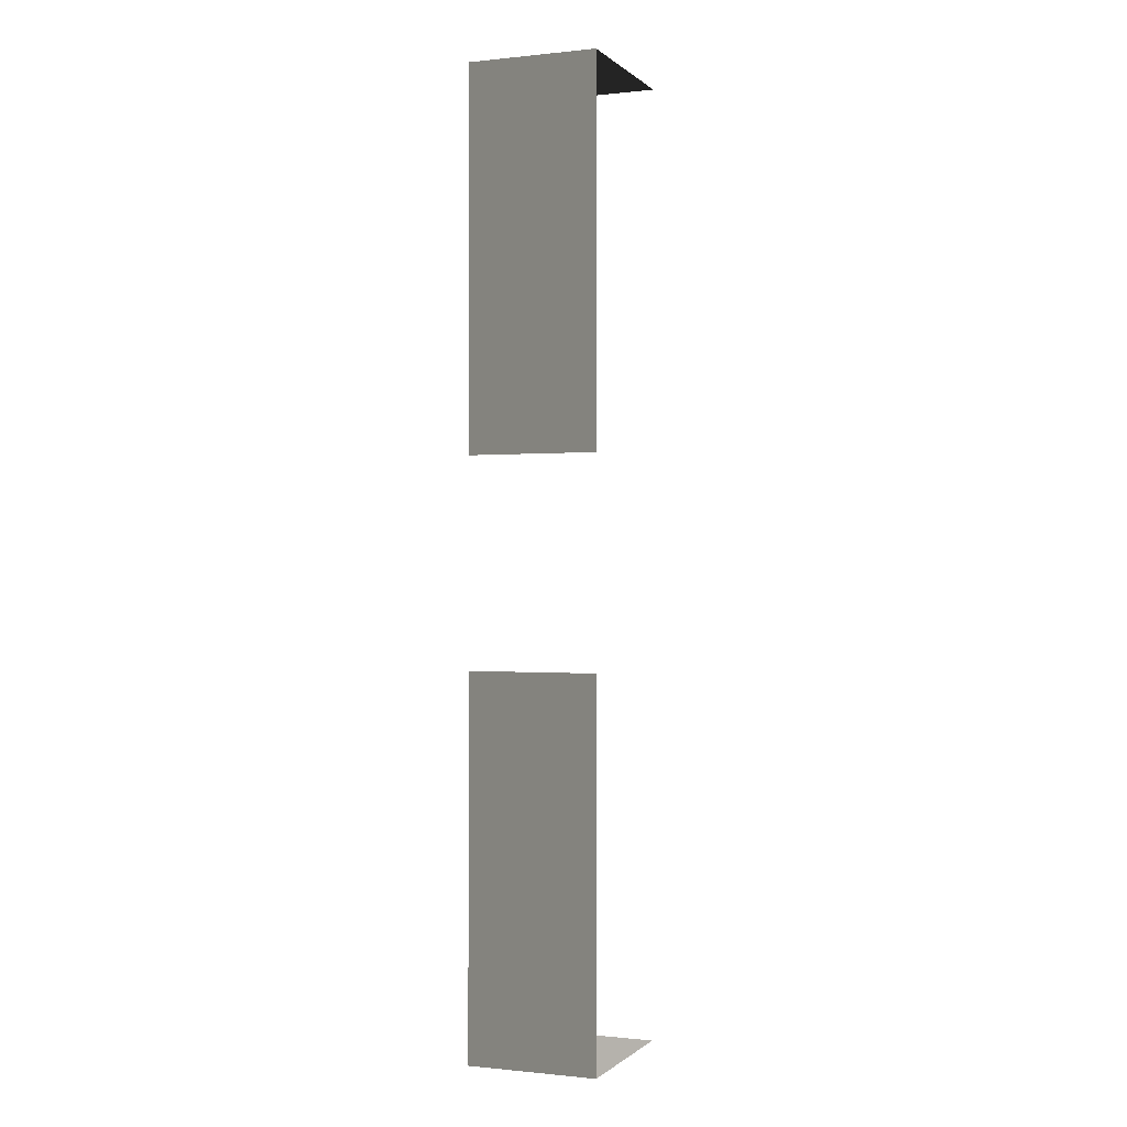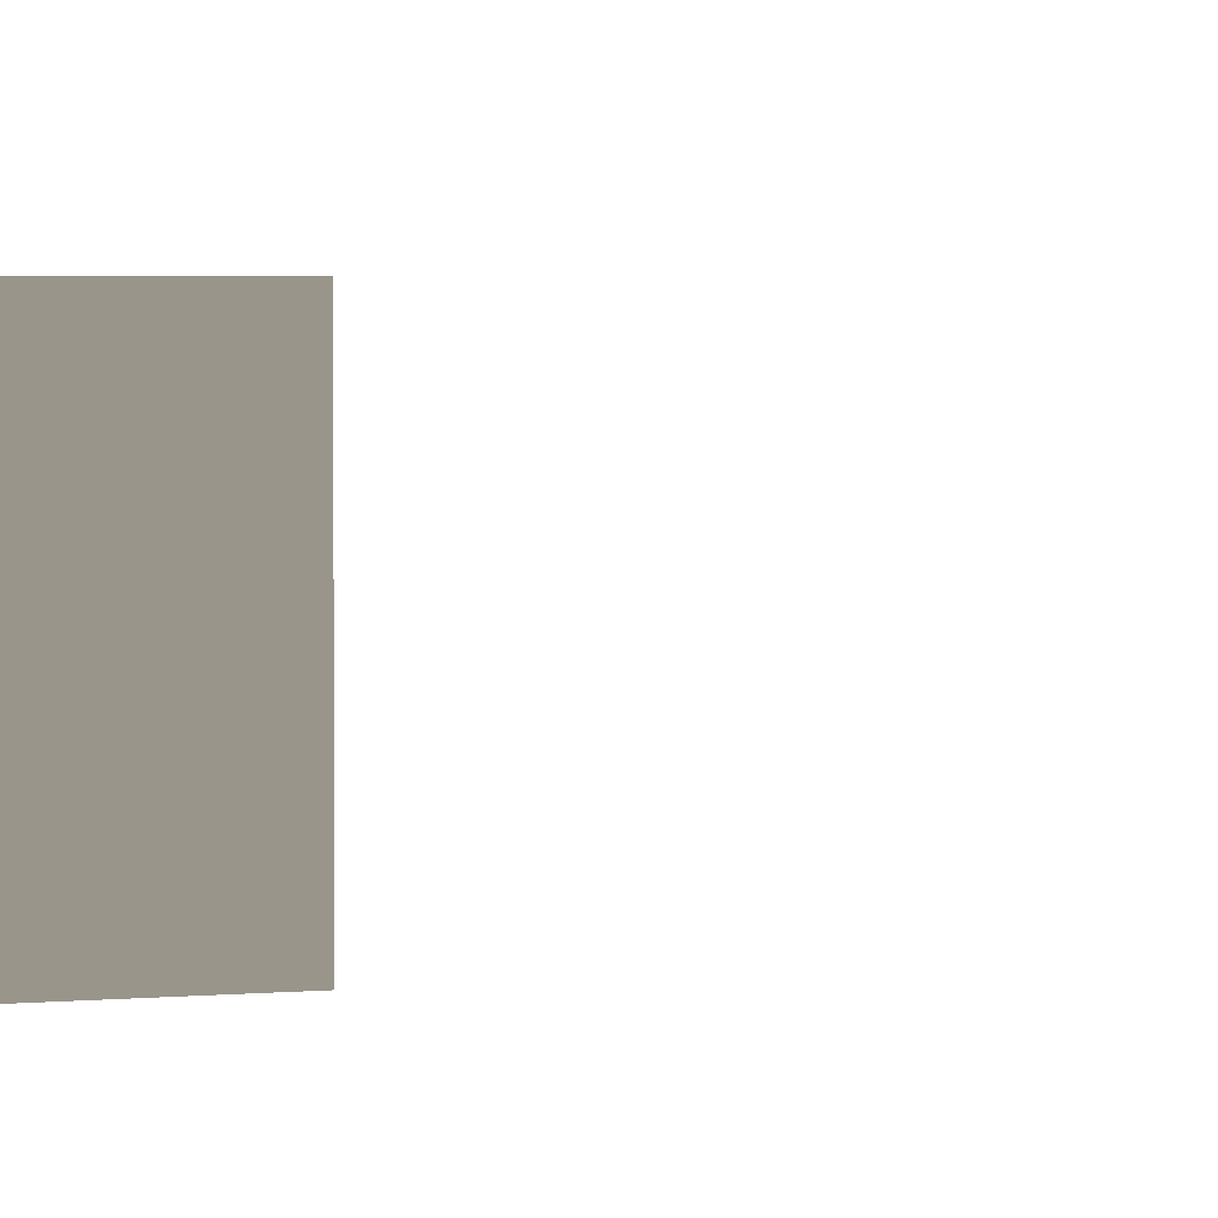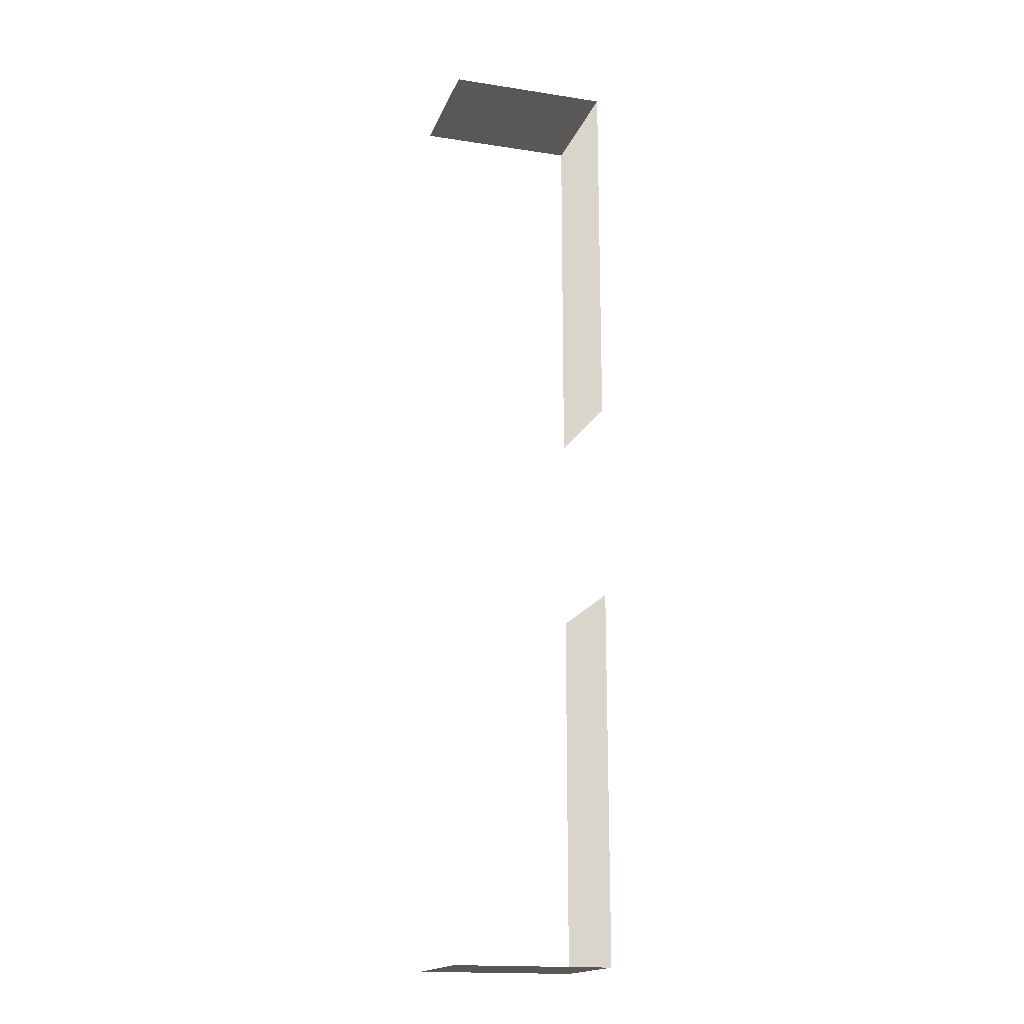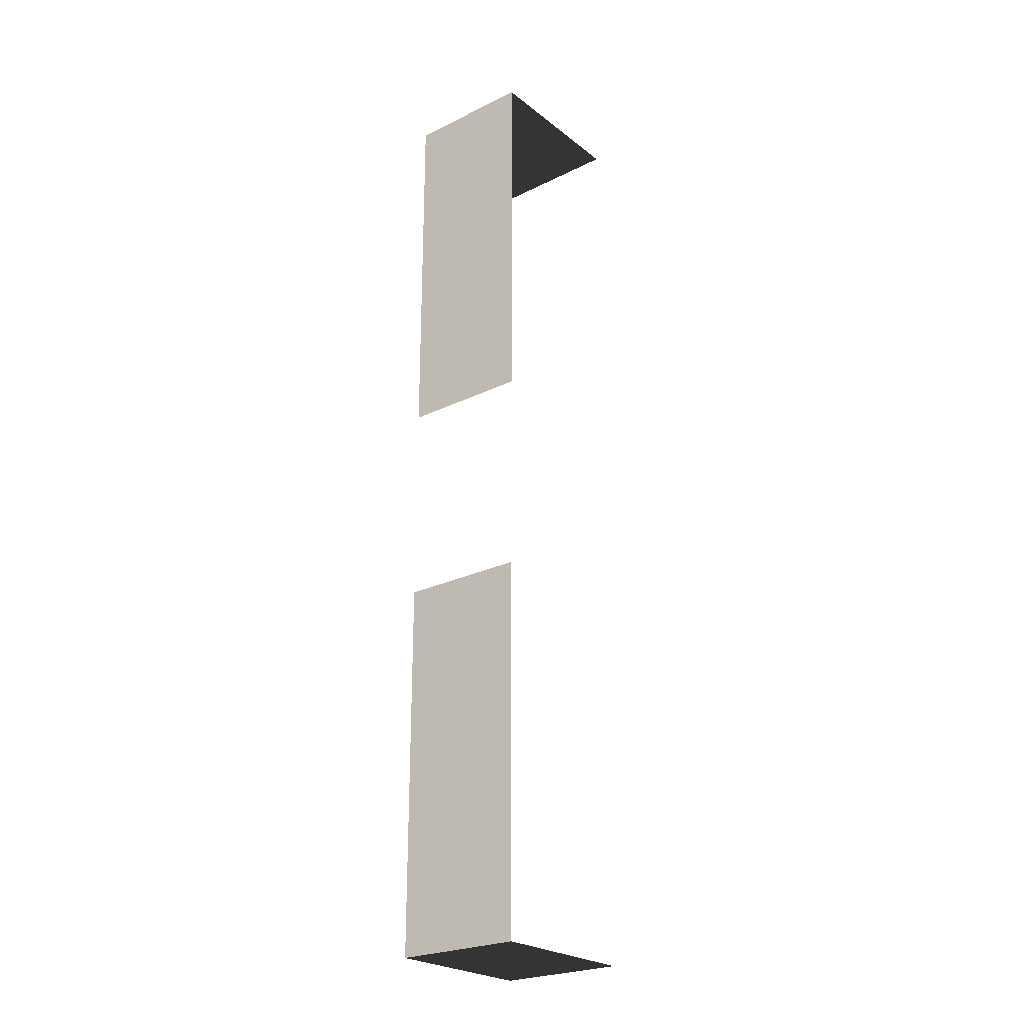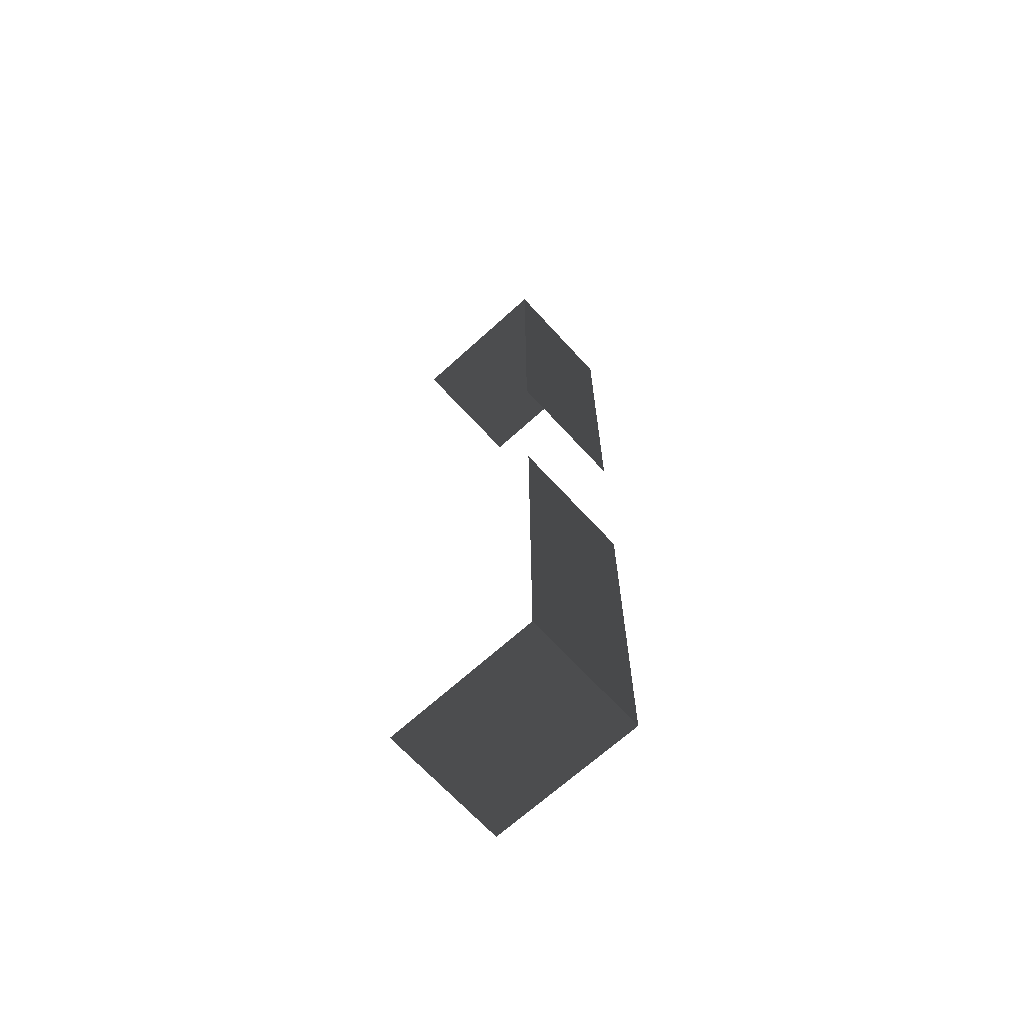
<metadata>
{"format":"obj","ext":"obj","renderer":"f3d","projection":"perspective","resolution":1024,"background":"white","views":[{"elev":-0.4,"azim":-68.3,"up":"+Y"},{"elev":2.1,"azim":-119.1,"up":"+Z"},{"elev":-17.5,"azim":163.2,"up":"+Y"},{"elev":-24.7,"azim":-51.2,"up":"+Y"},{"elev":-67.5,"azim":-137.6,"up":"+Y"}]}
</metadata>
<code>
v -15.67 14.67 1.36
v -15.67 14.67 -0.64
v -13.16 14.67 -0.64
v -13.16 14.67 1.36
v -15.67 14.67 -0.64
v -15.67 14.67 1.36
v -15.67 8.898 1.36
v -15.67 8.898 -0.64
v -15.67 -0.04005 1.36
v -15.67 -0.04005 -0.64
v -13.23 -0.04005 -0.64
v -13.23 -0.04005 1.36
v -15.67 -0.04005 -0.64
v -15.67 -0.04005 1.36
v -15.67 5.736 1.36
v -15.67 5.736 -0.64
v -15.67 14.67 1.36
v -13.16 14.67 1.36
v -13.16 14.67 -0.64
v -15.67 14.67 -0.64
v -15.67 14.67 -0.64
v -15.67 8.898 -0.64
v -15.67 8.898 1.36
v -15.67 14.67 1.36
v -15.67 -0.04005 1.36
v -13.23 -0.04005 1.36
v -13.23 -0.04005 -0.64
v -15.67 -0.04005 -0.64
v -15.67 -0.04005 -0.64
v -15.67 5.736 -0.64
v -15.67 5.736 1.36
v -15.67 -0.04005 1.36
g Fence_t1.011_35073_878
f 1 3 2
f 1 4 3
f 5 7 6
f 5 8 7
f 9 11 10
f 9 12 11
f 13 15 14
f 13 16 15
f 17 19 18
f 17 20 19
f 21 23 22
f 21 24 23
f 25 27 26
f 25 28 27
f 29 31 30
f 29 32 31

</code>
